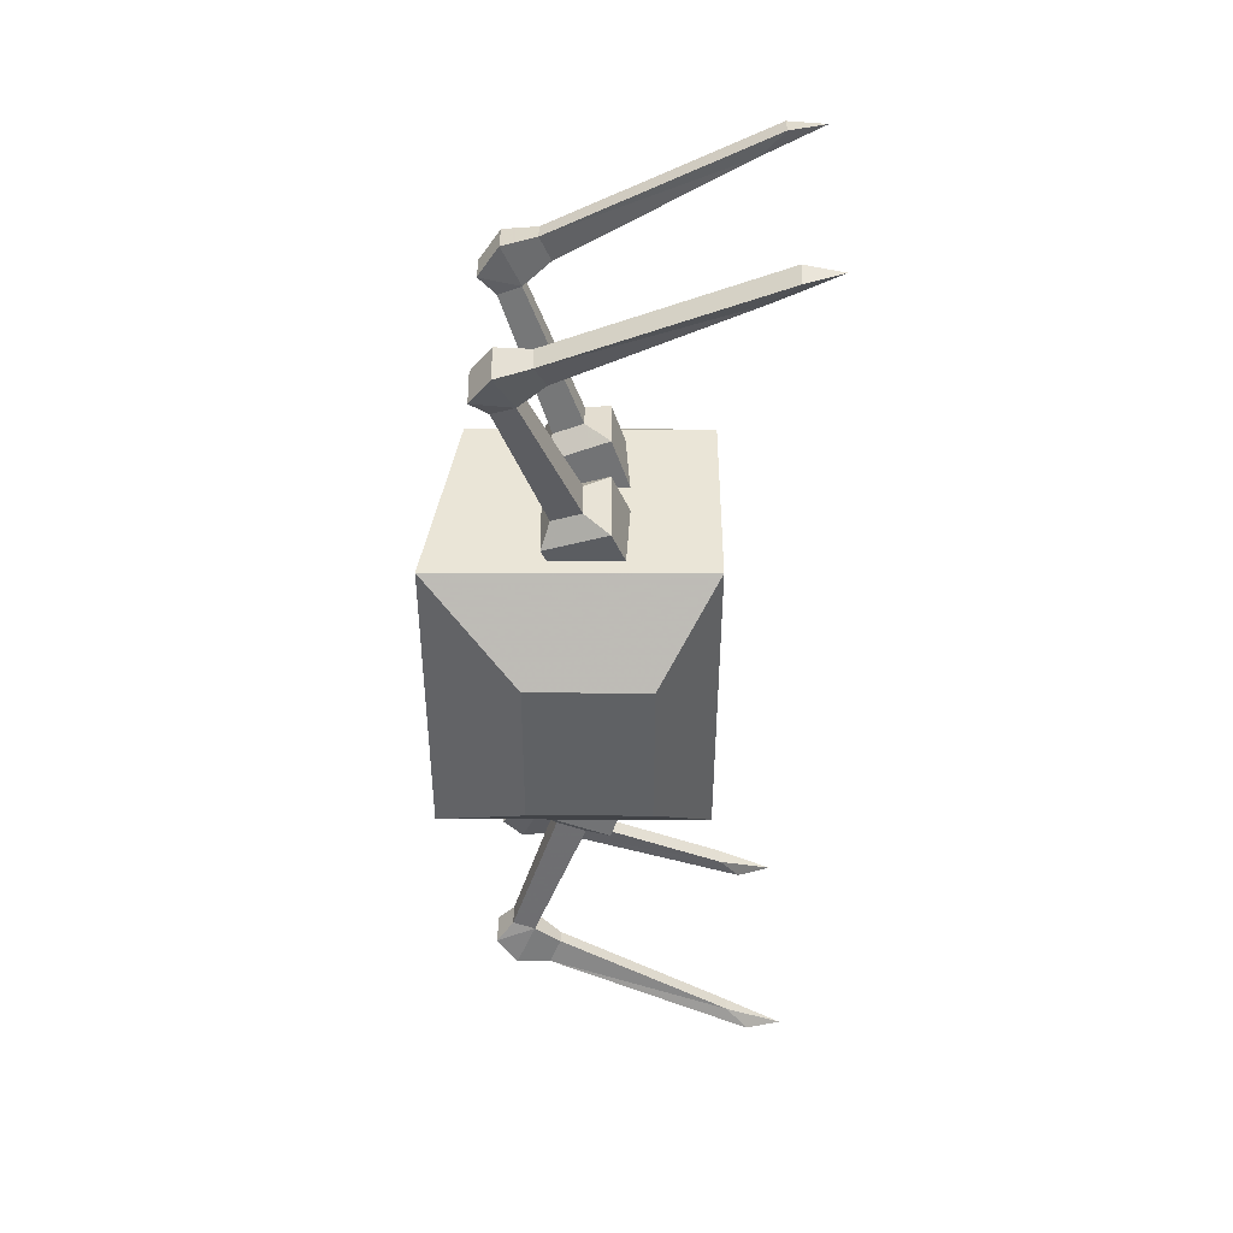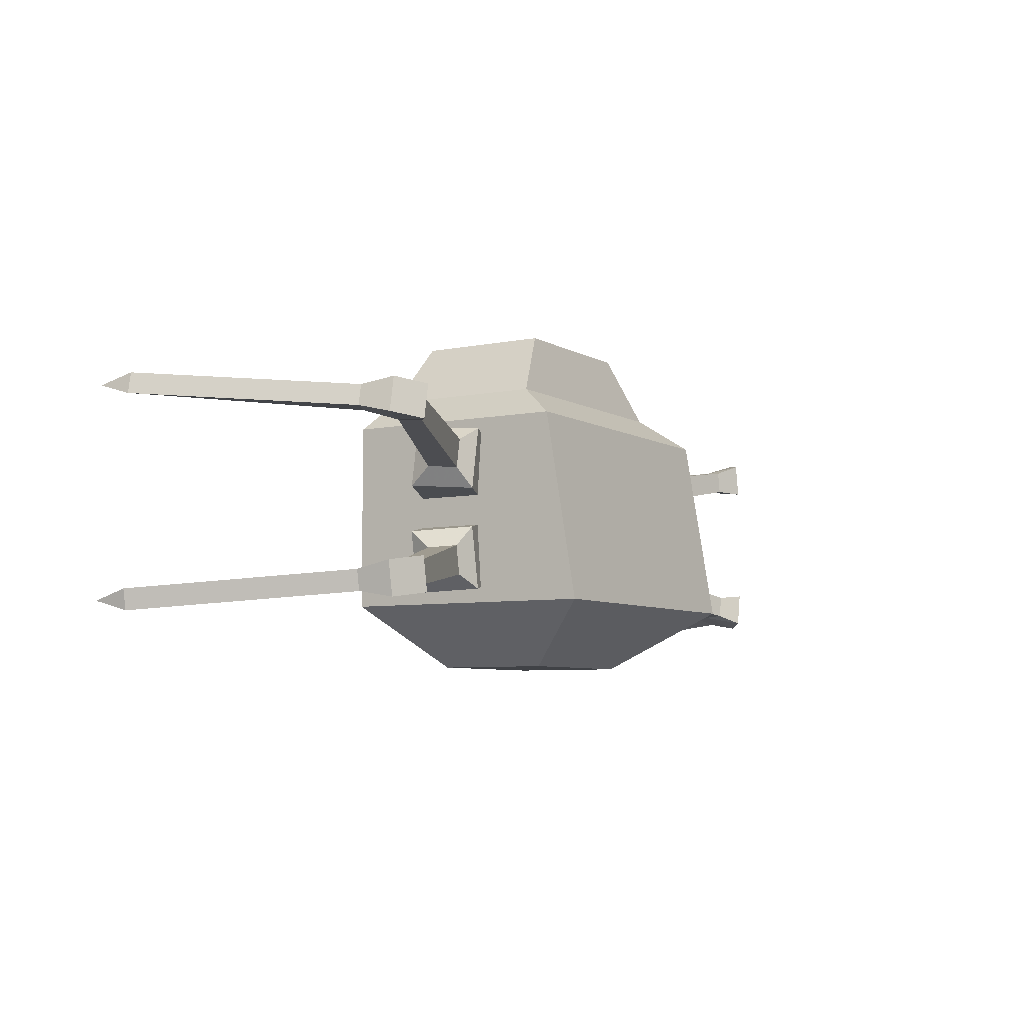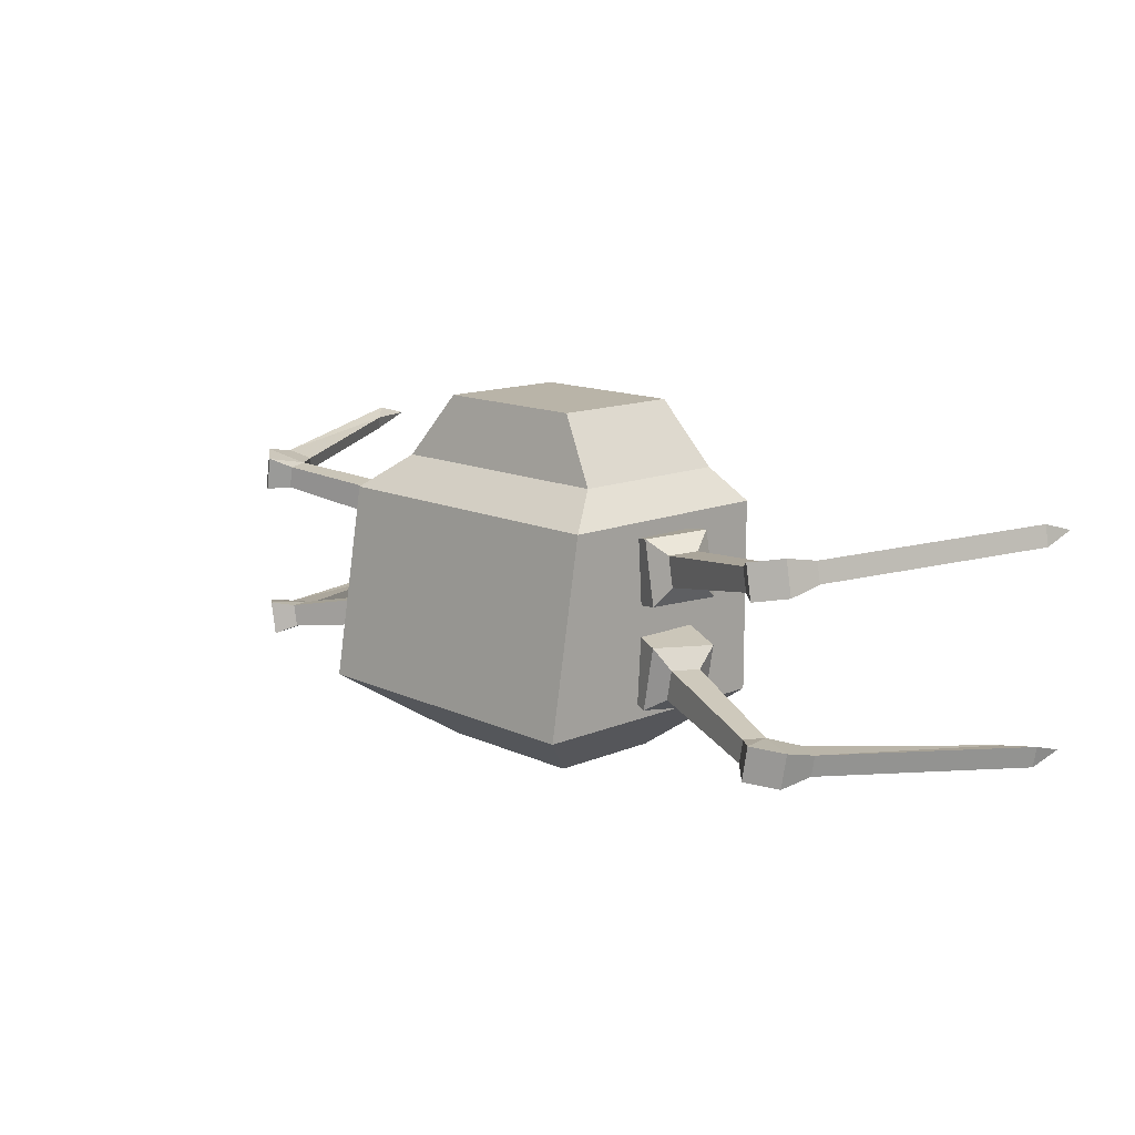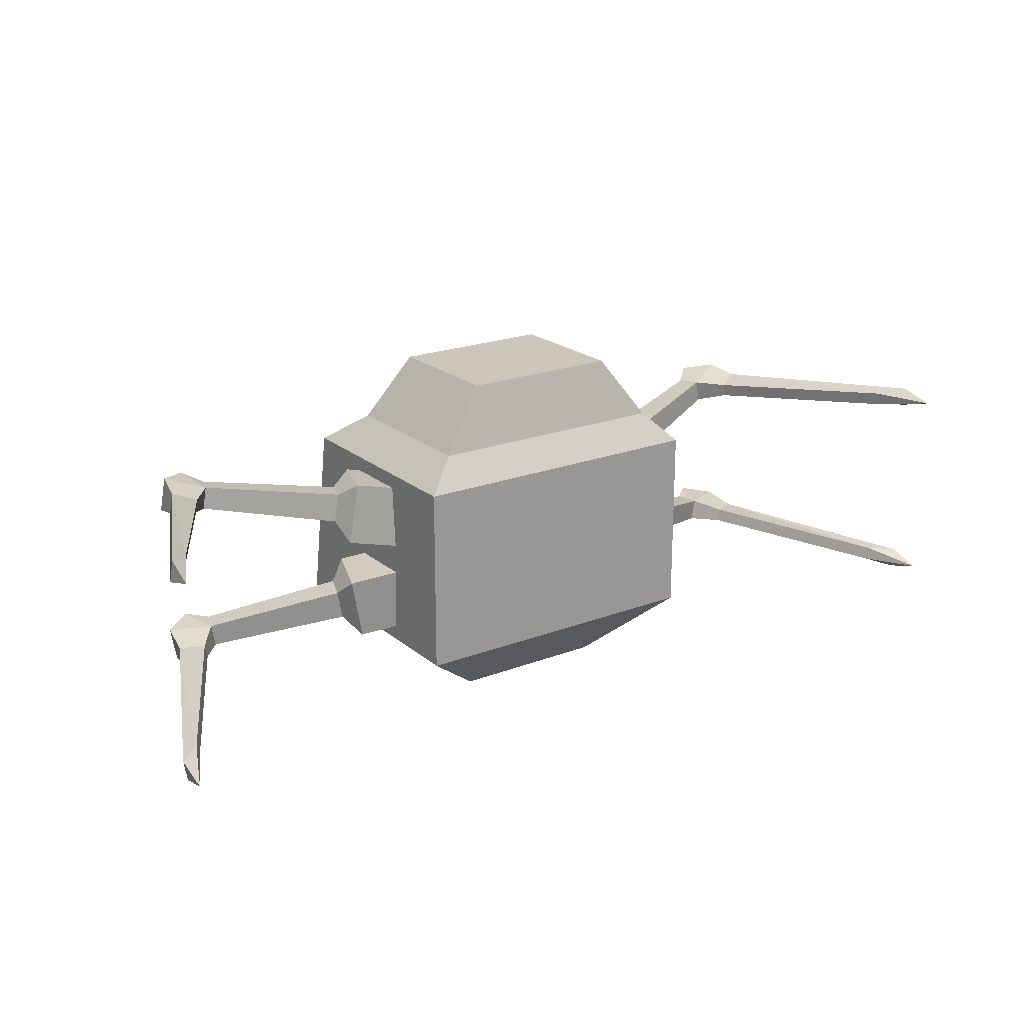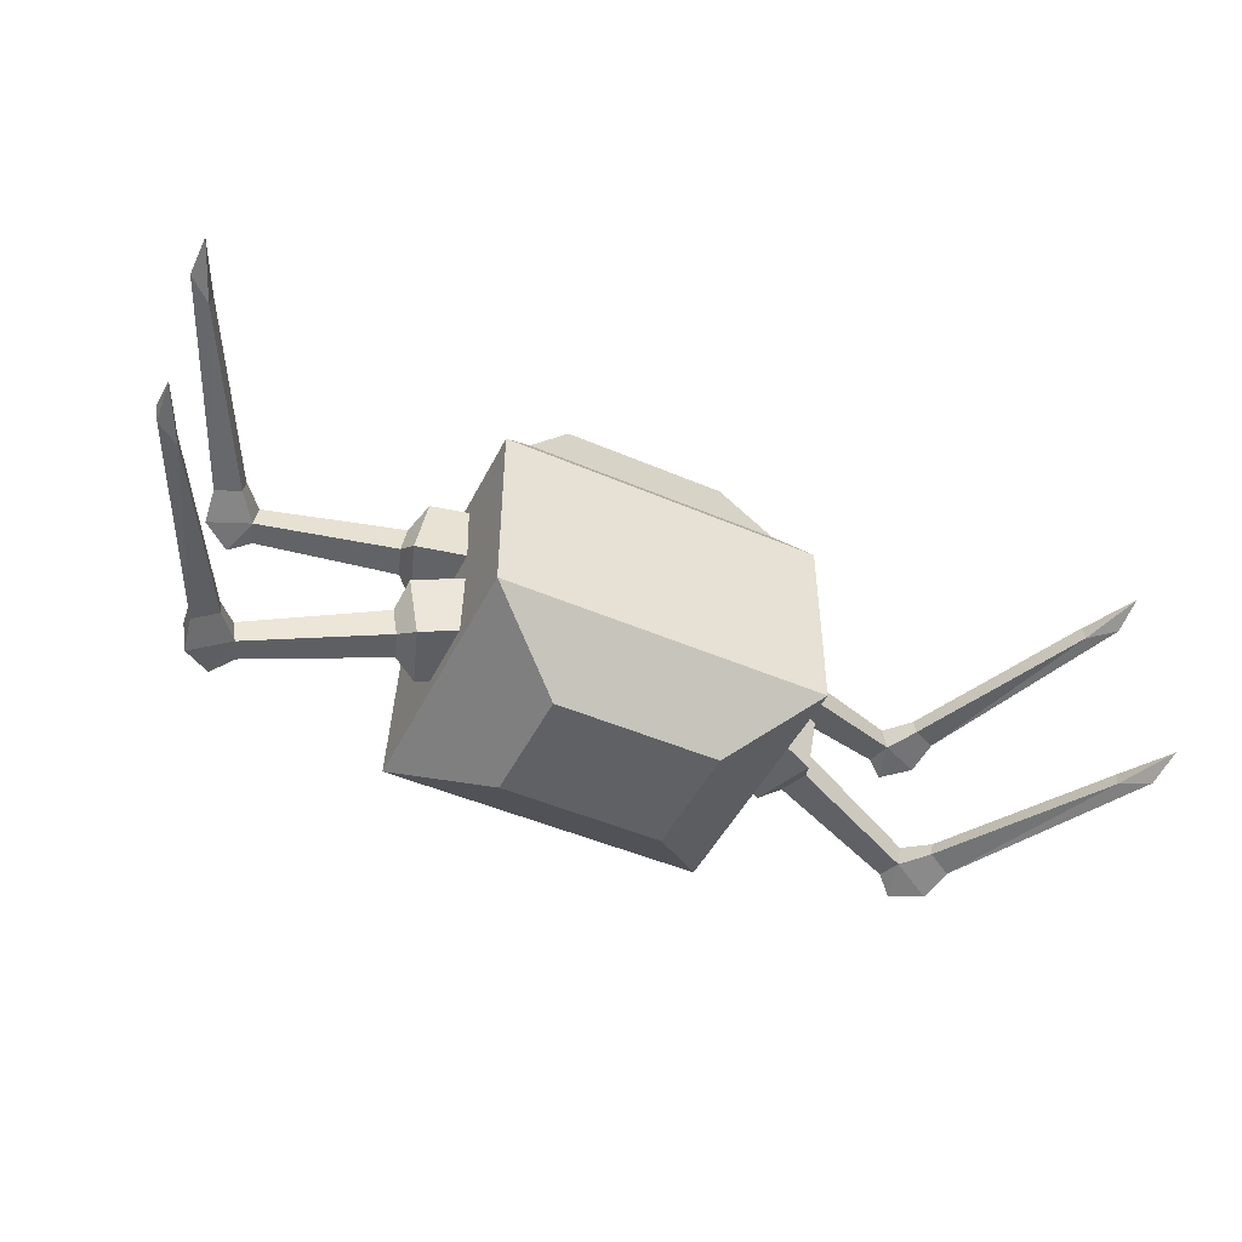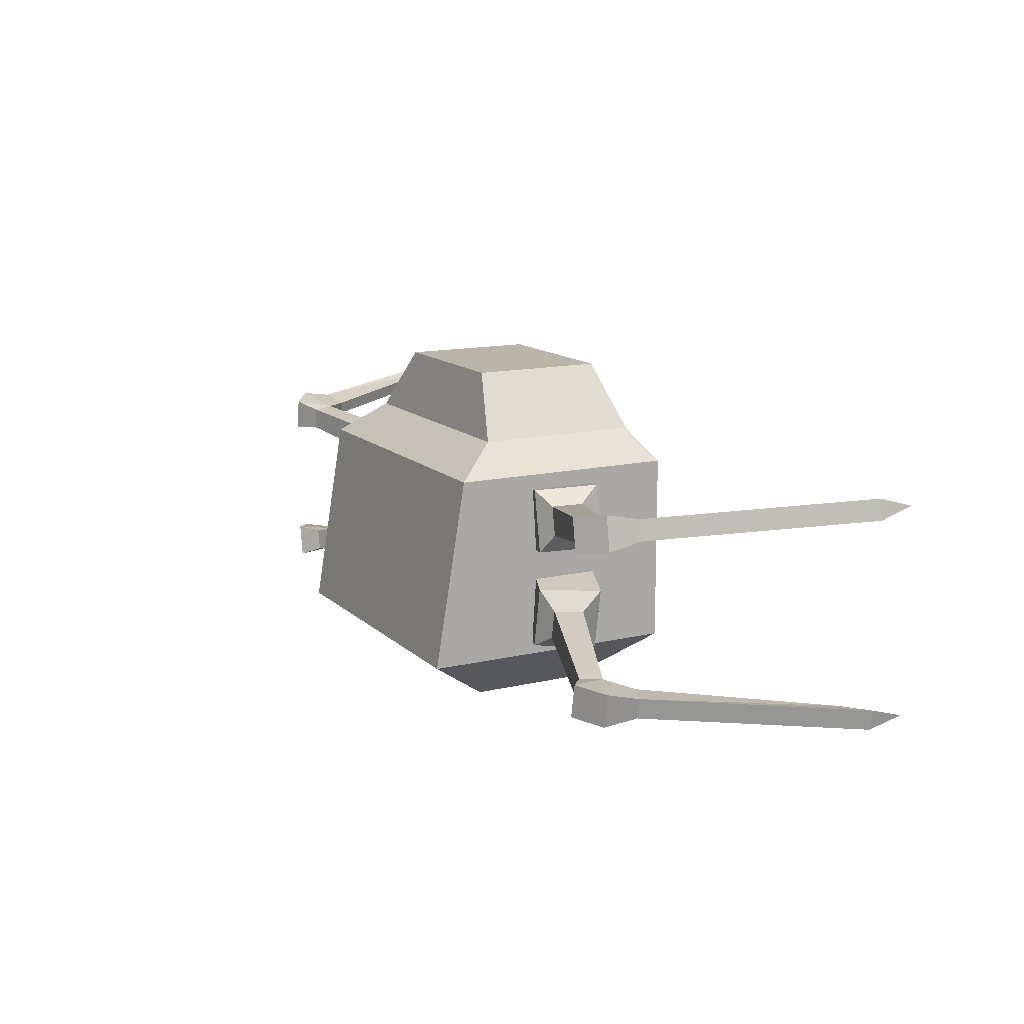
<metadata>
{"format":"obj","ext":"obj","renderer":"f3d","projection":"perspective","resolution":1024,"background":"white","views":[{"elev":-45.8,"azim":-90.2,"up":"+Z"},{"elev":-6.3,"azim":121.5,"up":"+Z"},{"elev":13.2,"azim":-133.6,"up":"+Z"},{"elev":20.9,"azim":-34.6,"up":"+Z"},{"elev":-47.8,"azim":-25.8,"up":"+Z"},{"elev":13.5,"azim":-117.9,"up":"+Z"}]}
</metadata>
<code>
o FrontRightLeg
v -0.4585 0.4718 0.04114
v -0.4238 0.4718 0.2381
v -0.6089 0.5402 0.2707
v -0.6436 0.5402 0.07378
v -0.3911 0.6598 0.02926
v -0.3564 0.6598 0.2262
v -0.5415 0.7282 0.2589
v -0.5762 0.7282 0.0619
v -0.6427 0.6143 0.2227
v -0.659 0.6143 0.1305
v -0.6112 0.7022 0.2171
v -0.6275 0.7022 0.125
v -1.046 0.7767 0.2828
v -1.058 0.7767 0.2119
v -1.022 0.8444 0.2785
v -1.034 0.8444 0.2076
v -1.164 0.8336 0.3219
v -1.183 0.8336 0.2156
v -1.077 0.8956 0.3066
v -1.096 0.8956 0.2002
v -1.114 0.6973 0.2802
v -1.121 0.6973 0.2376
v -1.185 0.7314 0.3037
v -1.196 0.7314 0.2398
v -1.403 0.1617 0.3311
v -1.41 0.1617 0.2886
v -1.474 0.09582 0.3546
v -1.485 0.09582 0.2908
v -1.484 -0.01205 0.3235
f 5 6 2
f 6 7 2
f 7 8 11
f 8 5 1
f 1 2 3
f 8 7 6
f 12 10 14
f 8 4 10
f 3 7 9
f 4 3 9
f 15 16 20
f 10 9 13
f 9 11 13
f 11 12 16
f 19 20 18
f 16 14 20
f 14 13 21
f 13 15 19
f 22 21 25
f 18 14 24
f 17 18 24
f 13 17 23
f 23 24 28
f 24 22 26
f 21 23 25
f 25 27 29
f 26 25 29
f 27 28 29
f 28 26 29
f 1 5 2
f 8 12 11
f 4 8 1
f 4 1 3
f 5 8 6
f 16 12 14
f 12 8 10
f 7 11 9
f 10 4 9
f 19 15 20
f 14 10 13
f 11 15 13
f 15 11 16
f 17 19 18
f 14 18 20
f 22 14 21
f 17 13 19
f 26 22 25
f 14 22 24
f 23 17 24
f 21 13 23
f 27 23 28
f 28 24 26
f 23 27 25
f 7 3 2
o BackRightLeg
v -0.4238 0.4718 -0.2381
v -0.4585 0.4718 -0.04114
v -0.6436 0.5402 -0.07378
v -0.6089 0.5402 -0.2707
v -0.3564 0.6598 -0.2262
v -0.3911 0.6598 -0.02926
v -0.5762 0.7282 -0.0619
v -0.5415 0.7282 -0.2589
v -0.659 0.6143 -0.1305
v -0.6427 0.6143 -0.2227
v -0.6275 0.7022 -0.125
v -0.6112 0.7022 -0.2171
v -1.058 0.7767 -0.2119
v -1.046 0.7767 -0.2828
v -1.034 0.8444 -0.2076
v -1.022 0.8444 -0.2785
v -1.183 0.8336 -0.2156
v -1.164 0.8336 -0.3219
v -1.096 0.8956 -0.2002
v -1.077 0.8956 -0.3066
v -1.121 0.6973 -0.2376
v -1.114 0.6973 -0.2802
v -1.196 0.7314 -0.2398
v -1.185 0.7314 -0.3037
v -1.41 0.1617 -0.2886
v -1.403 0.1617 -0.3311
v -1.485 0.09582 -0.2908
v -1.474 0.09582 -0.3546
v -1.484 -0.01205 -0.3235
f 34 35 31
f 35 36 31
f 36 37 40
f 37 34 30
f 30 31 32
f 37 36 35
f 41 39 43
f 37 33 39
f 32 36 38
f 33 32 38
f 44 45 49
f 39 38 42
f 38 40 42
f 40 41 45
f 48 49 47
f 45 43 49
f 43 42 50
f 42 44 48
f 51 50 54
f 47 43 53
f 46 47 53
f 42 46 52
f 52 53 57
f 53 51 55
f 50 52 54
f 54 56 58
f 55 54 58
f 56 57 58
f 57 55 58
f 30 34 31
f 37 41 40
f 33 37 30
f 33 30 32
f 34 37 35
f 45 41 43
f 41 37 39
f 36 40 38
f 39 33 38
f 48 44 49
f 43 39 42
f 40 44 42
f 44 40 45
f 46 48 47
f 43 47 49
f 51 43 50
f 46 42 48
f 55 51 54
f 43 51 53
f 52 46 53
f 50 42 52
f 56 52 57
f 57 53 55
f 52 56 54
f 36 32 31
o BackLeftLeg
v 0.4585 0.4718 -0.04114
v 0.4238 0.4718 -0.2381
v 0.6089 0.5402 -0.2707
v 0.6436 0.5402 -0.07378
v 0.3911 0.6598 -0.02926
v 0.3564 0.6598 -0.2262
v 0.5415 0.7282 -0.2589
v 0.5762 0.7282 -0.0619
v 0.6427 0.6143 -0.2227
v 0.659 0.6143 -0.1305
v 0.6112 0.7022 -0.2171
v 0.6275 0.7022 -0.125
v 1.046 0.7767 -0.2828
v 1.058 0.7767 -0.2119
v 1.022 0.8444 -0.2785
v 1.034 0.8444 -0.2076
v 1.164 0.8336 -0.3219
v 1.183 0.8336 -0.2156
v 1.077 0.8956 -0.3066
v 1.096 0.8956 -0.2002
v 1.114 0.6973 -0.2802
v 1.121 0.6973 -0.2376
v 1.185 0.7314 -0.3037
v 1.196 0.7314 -0.2398
v 1.403 0.1617 -0.3311
v 1.41 0.1617 -0.2886
v 1.474 0.09582 -0.3546
v 1.485 0.09582 -0.2908
v 1.484 -0.01205 -0.3235
f 63 64 60
f 64 65 60
f 65 66 69
f 66 63 59
f 59 60 61
f 66 65 64
f 70 68 72
f 66 62 68
f 61 65 67
f 62 61 67
f 73 74 78
f 68 67 71
f 67 69 71
f 69 70 74
f 77 78 76
f 74 72 78
f 72 71 79
f 71 73 77
f 80 79 83
f 76 72 82
f 75 76 82
f 71 75 81
f 81 82 86
f 82 80 84
f 79 81 83
f 83 85 87
f 84 83 87
f 85 86 87
f 86 84 87
f 59 63 60
f 66 70 69
f 62 66 59
f 62 59 61
f 63 66 64
f 74 70 72
f 70 66 68
f 65 69 67
f 68 62 67
f 77 73 78
f 72 68 71
f 69 73 71
f 73 69 74
f 75 77 76
f 72 76 78
f 80 72 79
f 75 71 77
f 84 80 83
f 72 80 82
f 81 75 82
f 79 71 81
f 85 81 86
f 86 82 84
f 81 85 83
f 65 61 60
o FrontLeftLeg
v 0.4238 0.4718 0.2381
v 0.4585 0.4718 0.04114
v 0.6436 0.5402 0.07378
v 0.6089 0.5402 0.2707
v 0.3564 0.6598 0.2262
v 0.3911 0.6598 0.02926
v 0.5762 0.7282 0.0619
v 0.5415 0.7282 0.2589
v 0.659 0.6143 0.1305
v 0.6427 0.6143 0.2227
v 0.6275 0.7022 0.125
v 0.6112 0.7022 0.2171
v 1.058 0.7767 0.2119
v 1.046 0.7767 0.2828
v 1.034 0.8444 0.2076
v 1.022 0.8444 0.2785
v 1.183 0.8336 0.2156
v 1.164 0.8336 0.3219
v 1.096 0.8956 0.2002
v 1.077 0.8956 0.3066
v 1.121 0.6973 0.2376
v 1.114 0.6973 0.2802
v 1.196 0.7314 0.2398
v 1.185 0.7314 0.3037
v 1.41 0.1617 0.2886
v 1.403 0.1617 0.3311
v 1.485 0.09582 0.2908
v 1.474 0.09582 0.3546
v 1.484 -0.01205 0.3235
f 92 93 89
f 93 94 89
f 94 95 98
f 95 92 88
f 88 89 90
f 95 94 93
f 99 97 101
f 95 91 97
f 90 94 96
f 91 90 96
f 102 103 107
f 97 96 100
f 96 98 100
f 98 99 103
f 106 107 105
f 103 101 107
f 101 100 108
f 100 102 106
f 109 108 112
f 105 101 111
f 104 105 111
f 100 104 110
f 110 111 115
f 111 109 113
f 108 110 112
f 112 114 116
f 113 112 116
f 114 115 116
f 115 113 116
f 88 92 89
f 95 99 98
f 91 95 88
f 91 88 90
f 92 95 93
f 103 99 101
f 99 95 97
f 94 98 96
f 97 91 96
f 106 102 107
f 101 97 100
f 98 102 100
f 102 98 103
f 104 106 105
f 101 105 107
f 109 101 108
f 104 100 106
f 113 109 112
f 101 109 111
f 110 104 111
f 108 100 110
f 114 110 115
f 115 111 113
f 110 114 112
f 94 90 89
o Body
v -0.5003 0.24 0.3
v -0.5003 0.24 -0.3
v 0.5003 0.24 -0.3
v 0.5003 0.24 0.3
v -0.5003 0.96 0.3
v -0.5003 1.06 -0.3
v 0.5003 1.06 -0.3
v 0.5003 0.96 0.3
v -0.4002 0.3051 0.4
v 0.4002 0.3051 0.4
v -0.4002 0.8235 0.4
v 0.4002 0.8235 0.4
v -0.2562 0.3569 0.6
v 0.2562 0.3569 0.6
v -0.2562 0.7717 0.6
v 0.2562 0.7717 0.6
v -0.2502 0.42 -0.5
v 0.2502 0.42 -0.5
v -0.2502 0.78 -0.5
v 0.2502 0.78 -0.5
f 121 122 118
f 122 123 136
f 123 124 119
f 124 121 127
f 117 118 119
f 124 123 122
f 128 127 131
f 121 117 127
f 117 120 126
f 120 124 128
f 132 131 129
f 125 126 130
f 127 125 129
f 126 128 130
f 135 136 134
f 118 122 135
f 123 119 136
f 119 118 133
f 117 121 118
f 135 122 136
f 124 120 119
f 128 124 127
f 120 117 119
f 121 124 122
f 132 128 131
f 117 125 127
f 125 117 126
f 126 120 128
f 130 132 129
f 129 125 130
f 131 127 129
f 133 135 134
f 133 118 135
f 119 134 136
f 134 119 133
f 128 132 130

</code>
